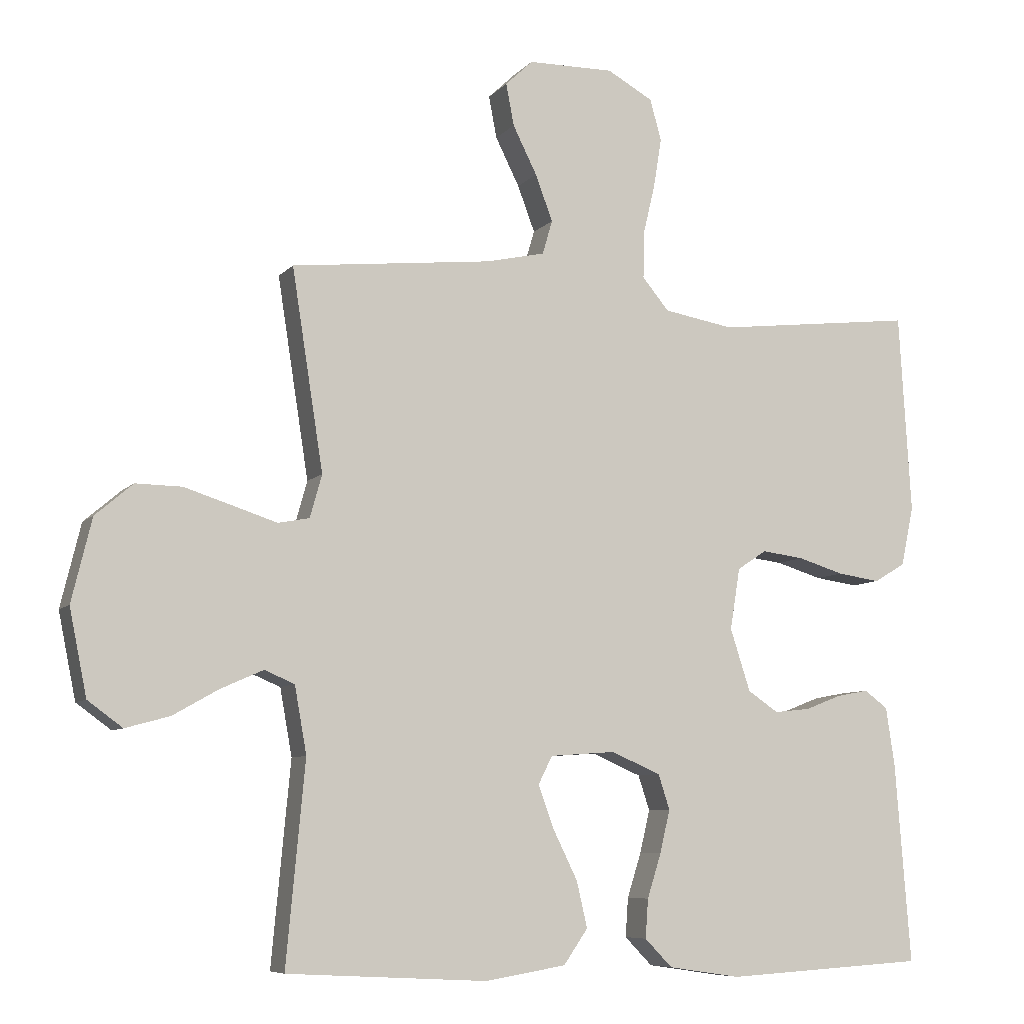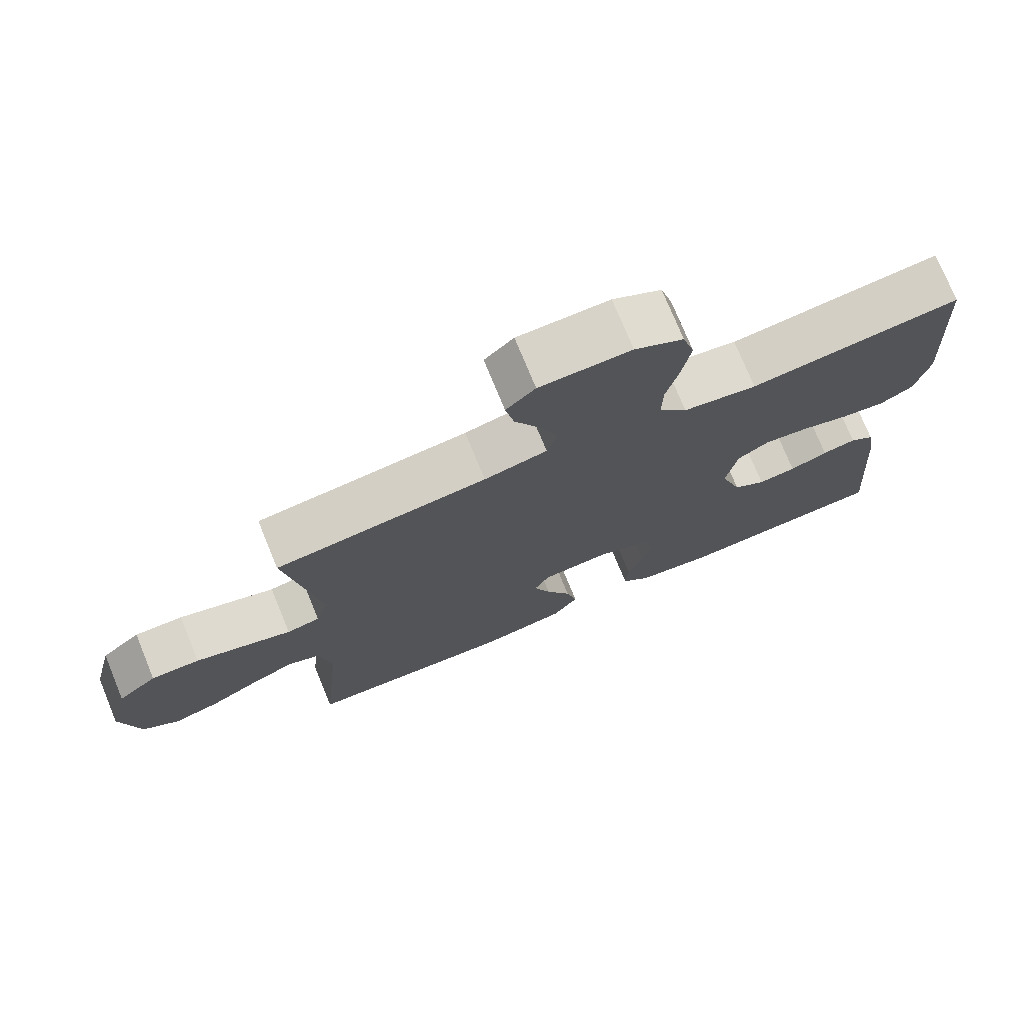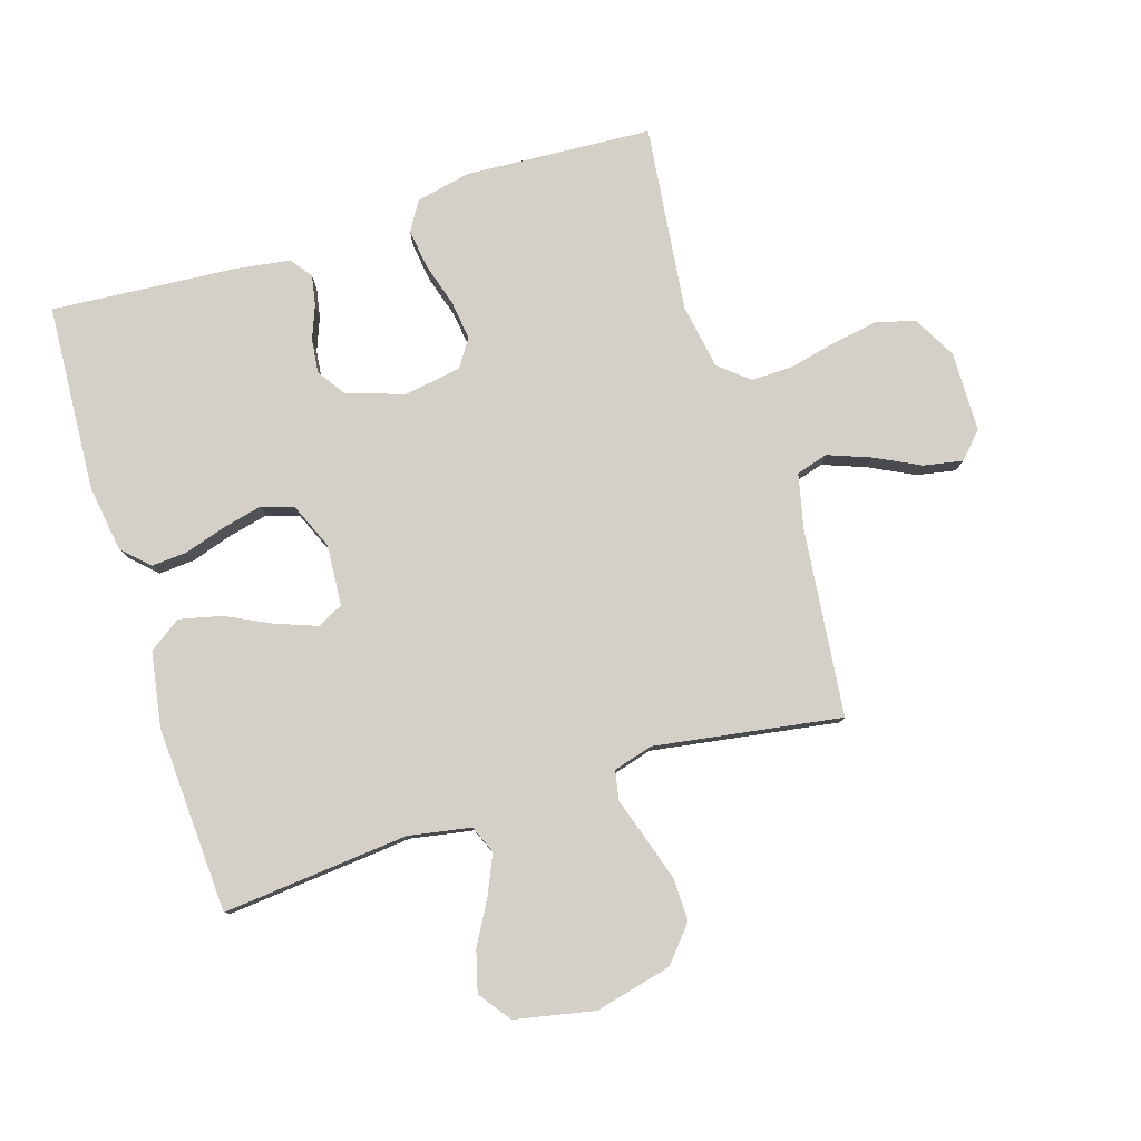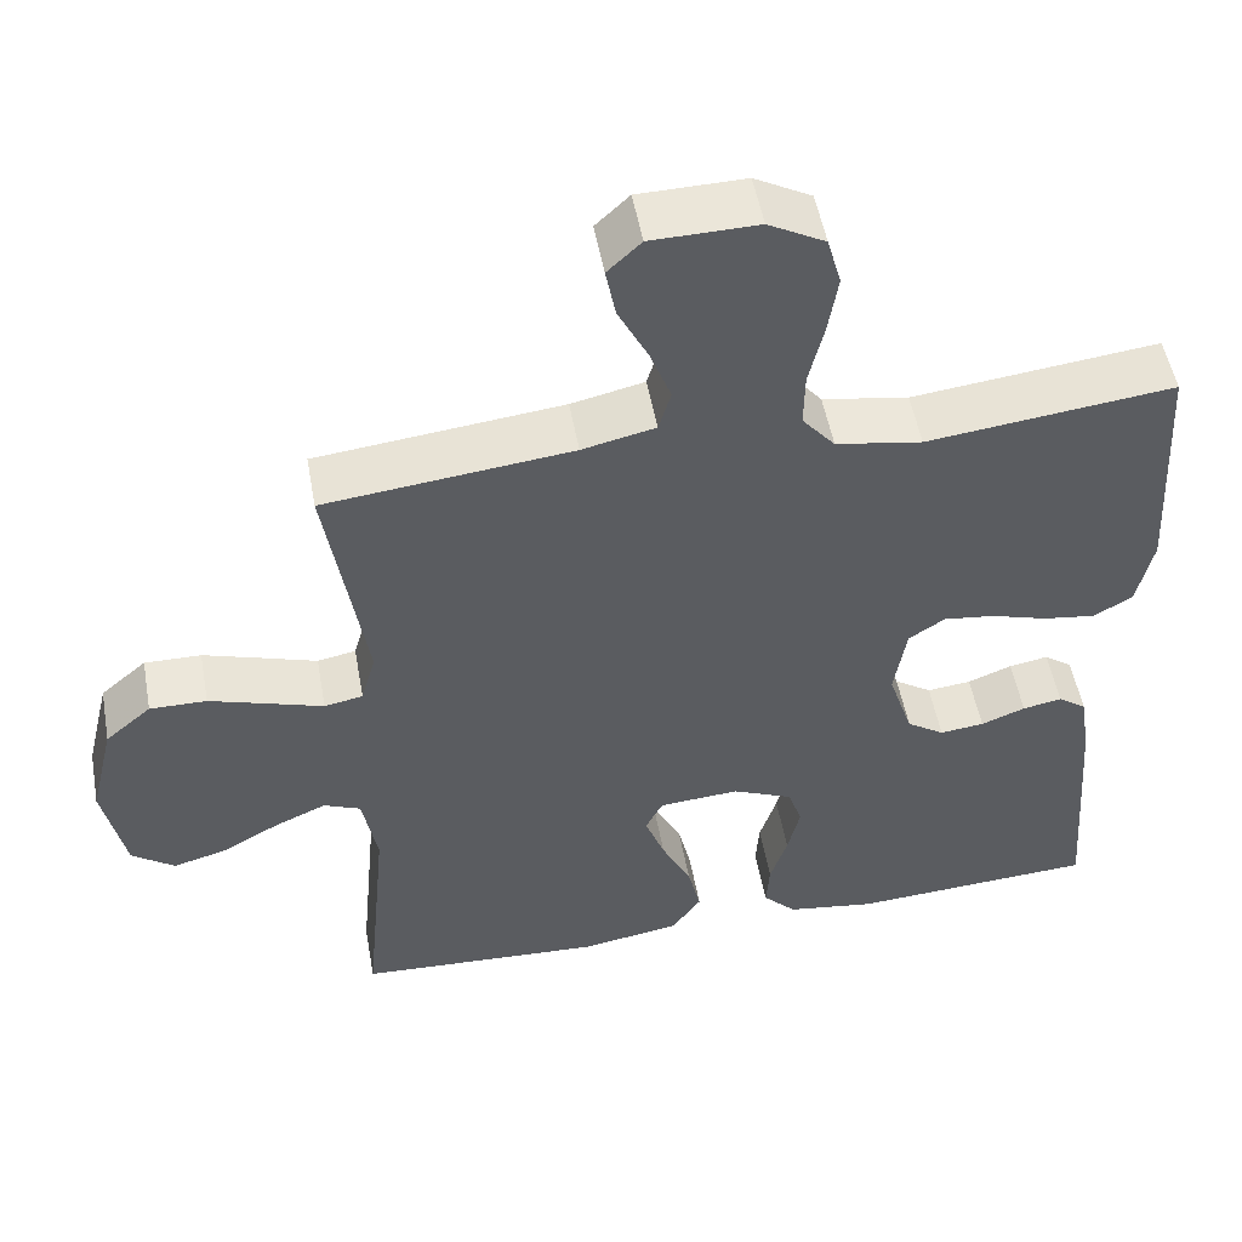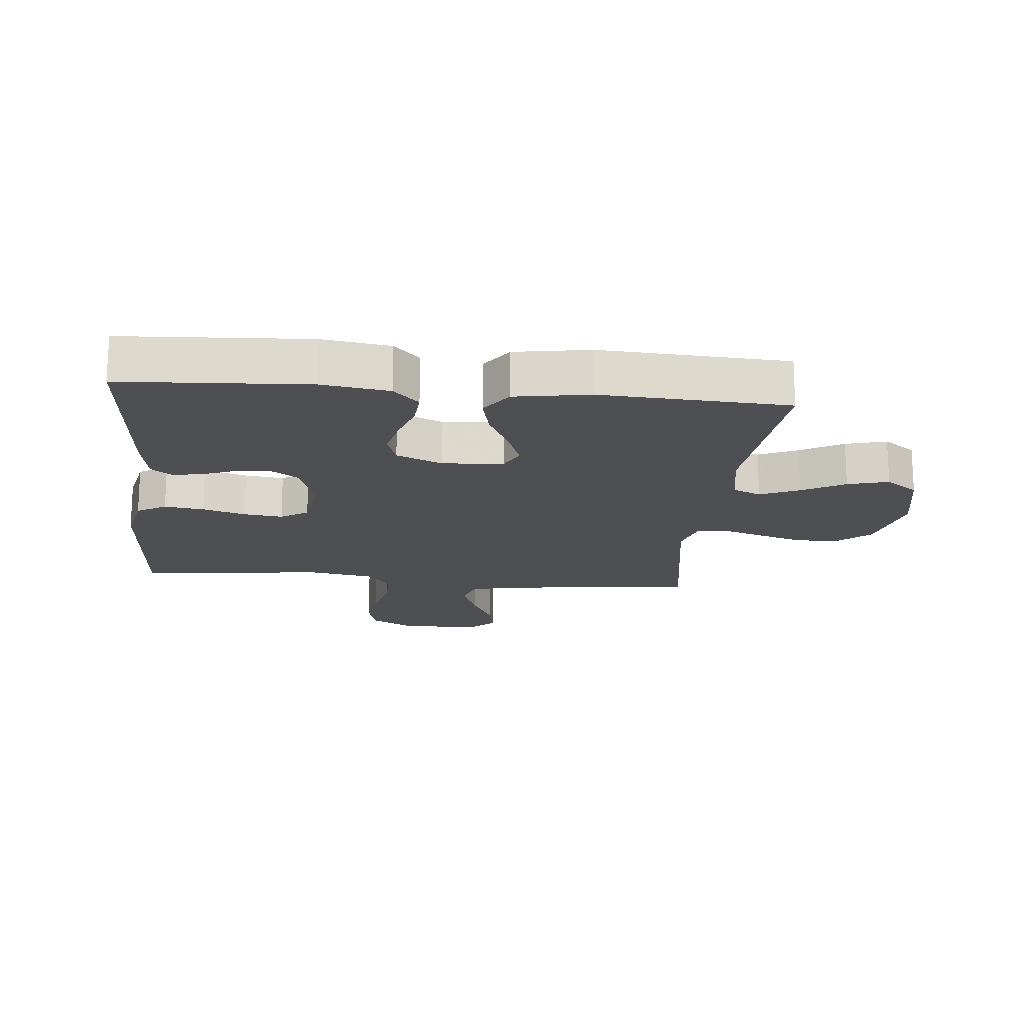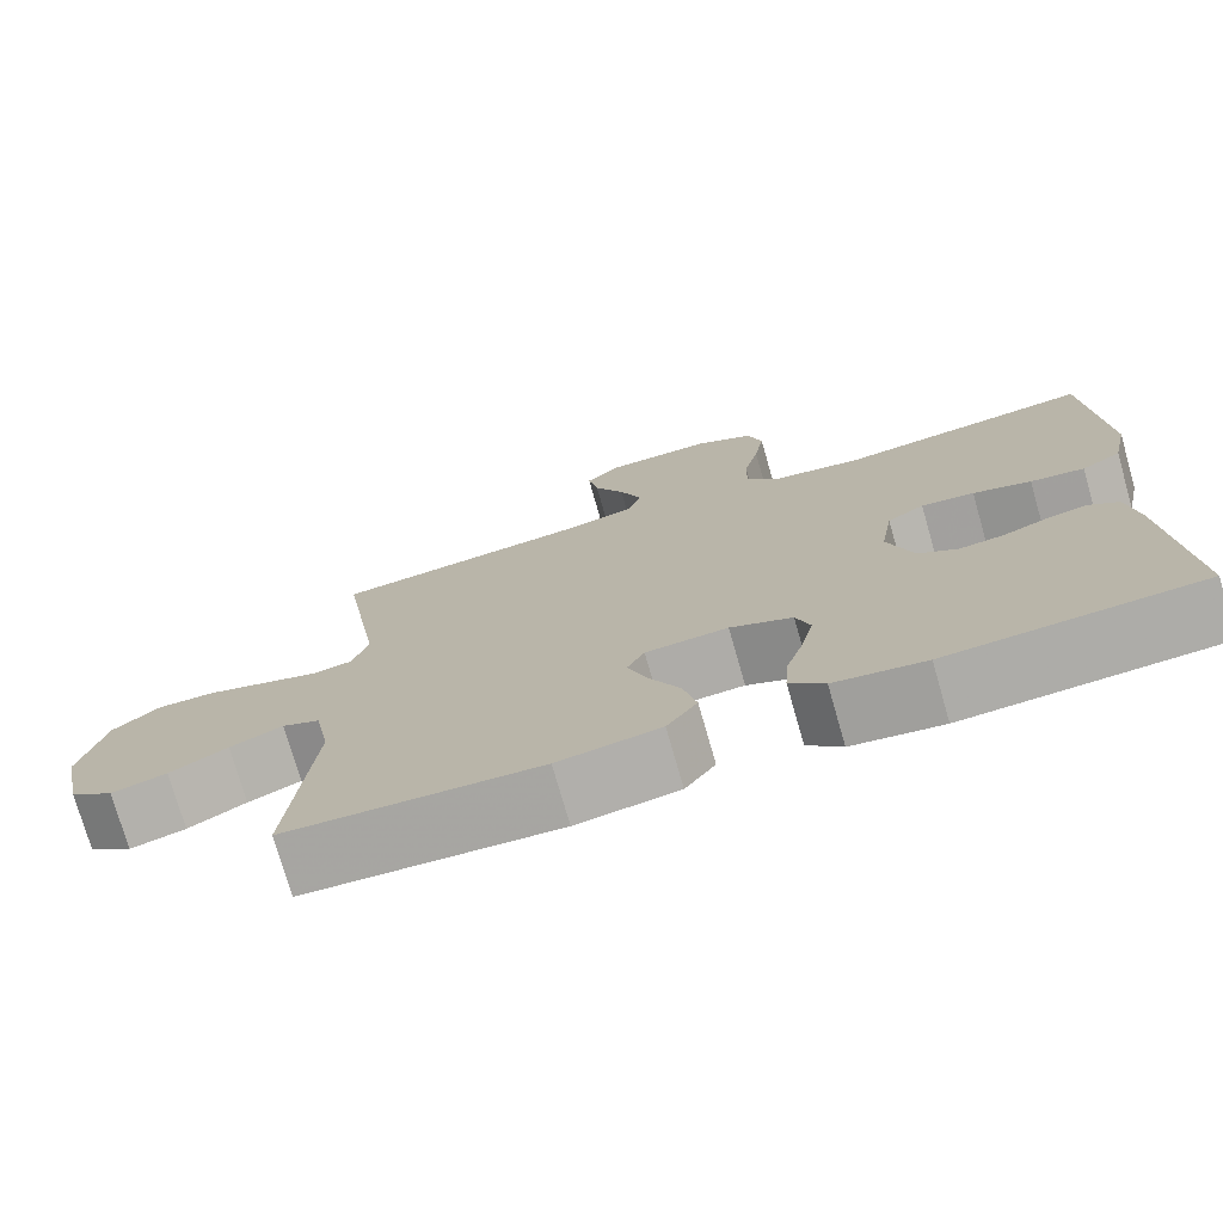
<metadata>
{"format":"obj","ext":"obj","renderer":"f3d","projection":"perspective","resolution":1024,"background":"white","views":[{"elev":-7.6,"azim":-22.2,"up":"+Z"},{"elev":75.1,"azim":-22.3,"up":"+Z"},{"elev":79.9,"azim":-107.4,"up":"+Y"},{"elev":52.1,"azim":-10.3,"up":"+Z"},{"elev":-17.6,"azim":174.4,"up":"+Y"},{"elev":-75.3,"azim":16.0,"up":"+Z"}]}
</metadata>
<code>
v 0.5 0.07 0.5
v 0.518 0.07 0.2
v 0.499 0.07 0.111
v 0.452 0.07 0.083
v 0.388 0.07 0.092
v 0.319 0.07 0.113
v 0.256 0.07 0.121
v 0.212 0.07 0.092
v 0.197 0.07 0
v 0.227 0.07 -0.093
v 0.273 0.07 -0.124
v 0.327 0.07 -0.118
v 0.381 0.07 -0.097
v 0.429 0.07 -0.088
v 0.464 0.07 -0.114
v 0.477 0.07 -0.2
v 0.5 0.07 -0.5
v 0.2 0.07 -0.518
v 0.092 0.07 -0.502
v 0.051 0.07 -0.46
v 0.055 0.07 -0.402
v 0.076 0.07 -0.336
v 0.091 0.07 -0.272
v 0.074 0.07 -0.22
v 0 0.07 -0.188
v -0.098 0.07 -0.195
v -0.119 0.07 -0.237
v -0.095 0.07 -0.302
v -0.059 0.07 -0.375
v -0.043 0.07 -0.444
v -0.079 0.07 -0.496
v -0.2 0.07 -0.516
v -0.5 0.07 -0.5
v -0.472 0.07 -0.2
v -0.49 0.07 -0.1
v -0.535 0.07 -0.081
v -0.598 0.07 -0.109
v -0.667 0.07 -0.148
v -0.733 0.07 -0.166
v -0.785 0.07 -0.128
v -0.811 0.07 0
v -0.781 0.07 0.124
v -0.725 0.07 0.172
v -0.656 0.07 0.171
v -0.583 0.07 0.148
v -0.518 0.07 0.127
v -0.471 0.07 0.136
v -0.453 0.07 0.2
v -0.5 0.07 0.5
v -0.2 0.07 0.533
v -0.111 0.07 0.553
v -0.096 0.07 0.604
v -0.122 0.07 0.673
v -0.158 0.07 0.745
v -0.17 0.07 0.808
v -0.129 0.07 0.847
v 0 0.07 0.849
v 0.069 0.07 0.811
v 0.086 0.07 0.749
v 0.074 0.07 0.675
v 0.056 0.07 0.599
v 0.055 0.07 0.531
v 0.095 0.07 0.483
v 0.2 0.07 0.465
v 0.5 0 0.5
v 0.518 0 0.2
v 0.499 0 0.111
v 0.452 0 0.083
v 0.388 0 0.092
v 0.319 0 0.113
v 0.256 0 0.121
v 0.212 0 0.092
v 0.197 0 0
v 0.227 0 -0.093
v 0.273 0 -0.124
v 0.327 0 -0.118
v 0.381 0 -0.097
v 0.429 0 -0.088
v 0.464 0 -0.114
v 0.477 0 -0.2
v 0.5 0 -0.5
v 0.2 0 -0.518
v 0.092 0 -0.502
v 0.051 0 -0.46
v 0.055 0 -0.402
v 0.076 0 -0.336
v 0.091 0 -0.272
v 0.074 0 -0.22
v 0 0 -0.188
v -0.098 0 -0.195
v -0.119 0 -0.237
v -0.095 0 -0.302
v -0.059 0 -0.375
v -0.043 0 -0.444
v -0.079 0 -0.496
v -0.2 0 -0.516
v -0.5 0 -0.5
v -0.472 0 -0.2
v -0.49 0 -0.1
v -0.535 0 -0.081
v -0.598 0 -0.109
v -0.667 0 -0.148
v -0.733 0 -0.166
v -0.785 0 -0.128
v -0.811 0 0
v -0.781 0 0.124
v -0.725 0 0.172
v -0.656 0 0.171
v -0.583 0 0.148
v -0.518 0 0.127
v -0.471 0 0.136
v -0.453 0 0.2
v -0.5 0 0.5
v -0.2 0 0.533
v -0.111 0 0.553
v -0.096 0 0.604
v -0.122 0 0.673
v -0.158 0 0.745
v -0.17 0 0.808
v -0.129 0 0.847
v 0 0 0.849
v 0.069 0 0.811
v 0.086 0 0.749
v 0.074 0 0.675
v 0.056 0 0.599
v 0.055 0 0.531
v 0.095 0 0.483
v 0.2 0 0.465
f 59 60 61
f 58 59 61
f 57 58 61
f 56 57 61
f 55 56 61
f 54 55 61
f 53 54 61
f 52 53 61 62
f 51 52 62 63
f 48 49 50
f 50 51 63
f 48 50 63
f 47 48 63
f 44 45 46
f 43 44 46
f 42 43 46
f 41 42 46
f 40 41 46
f 39 40 46
f 38 39 46
f 37 38 46
f 36 37 46 47
f 47 63 64
f 36 47 64
f 35 36 64
f 32 33 34
f 31 32 34
f 30 31 34
f 29 30 34
f 28 29 34
f 27 28 34 35
f 20 21 22
f 19 20 22
f 18 19 22
f 17 18 22
f 16 17 22
f 15 16 22
f 14 15 22
f 13 14 22
f 12 13 22
f 11 12 22 23
f 10 11 23 24
f 4 5 6
f 3 4 6
f 2 3 6
f 1 2 6
f 64 1 6
f 64 6 7
f 26 27 35 64
f 25 26 64
f 9 10 24 25
f 8 9 25 64
f 7 8 64
f 125 124 123
f 125 123 122
f 125 122 121
f 125 121 120
f 125 120 119
f 125 119 118
f 125 118 117
f 126 125 117 116
f 127 126 116 115
f 114 113 112
f 127 115 114
f 127 114 112
f 127 112 111
f 110 109 108
f 110 108 107
f 110 107 106
f 110 106 105
f 110 105 104
f 110 104 103
f 110 103 102
f 110 102 101
f 111 110 101 100
f 128 127 111
f 128 111 100
f 128 100 99
f 98 97 96
f 98 96 95
f 98 95 94
f 98 94 93
f 98 93 92
f 99 98 92 91
f 86 85 84
f 86 84 83
f 86 83 82
f 86 82 81
f 86 81 80
f 86 80 79
f 86 79 78
f 86 78 77
f 86 77 76
f 87 86 76 75
f 88 87 75 74
f 70 69 68
f 70 68 67
f 70 67 66
f 70 66 65
f 70 65 128
f 71 70 128
f 128 99 91 90
f 128 90 89
f 89 88 74 73
f 128 89 73 72
f 128 72 71
f 1 65 66 2
f 2 66 67 3
f 3 67 68 4
f 4 68 69 5
f 5 69 70 6
f 6 70 71 7
f 7 71 72 8
f 8 72 73 9
f 9 73 74 10
f 10 74 75 11
f 11 75 76 12
f 12 76 77 13
f 13 77 78 14
f 14 78 79 15
f 15 79 80 16
f 16 80 81 17
f 17 81 82 18
f 18 82 83 19
f 19 83 84 20
f 20 84 85 21
f 21 85 86 22
f 22 86 87 23
f 23 87 88 24
f 24 88 89 25
f 25 89 90 26
f 26 90 91 27
f 27 91 92 28
f 28 92 93 29
f 29 93 94 30
f 30 94 95 31
f 31 95 96 32
f 32 96 97 33
f 33 97 98 34
f 34 98 99 35
f 35 99 100 36
f 36 100 101 37
f 37 101 102 38
f 38 102 103 39
f 39 103 104 40
f 40 104 105 41
f 41 105 106 42
f 42 106 107 43
f 43 107 108 44
f 44 108 109 45
f 45 109 110 46
f 46 110 111 47
f 47 111 112 48
f 48 112 113 49
f 49 113 114 50
f 50 114 115 51
f 51 115 116 52
f 52 116 117 53
f 53 117 118 54
f 54 118 119 55
f 55 119 120 56
f 56 120 121 57
f 57 121 122 58
f 58 122 123 59
f 59 123 124 60
f 60 124 125 61
f 61 125 126 62
f 62 126 127 63
f 63 127 128 64
f 64 128 65 1

</code>
